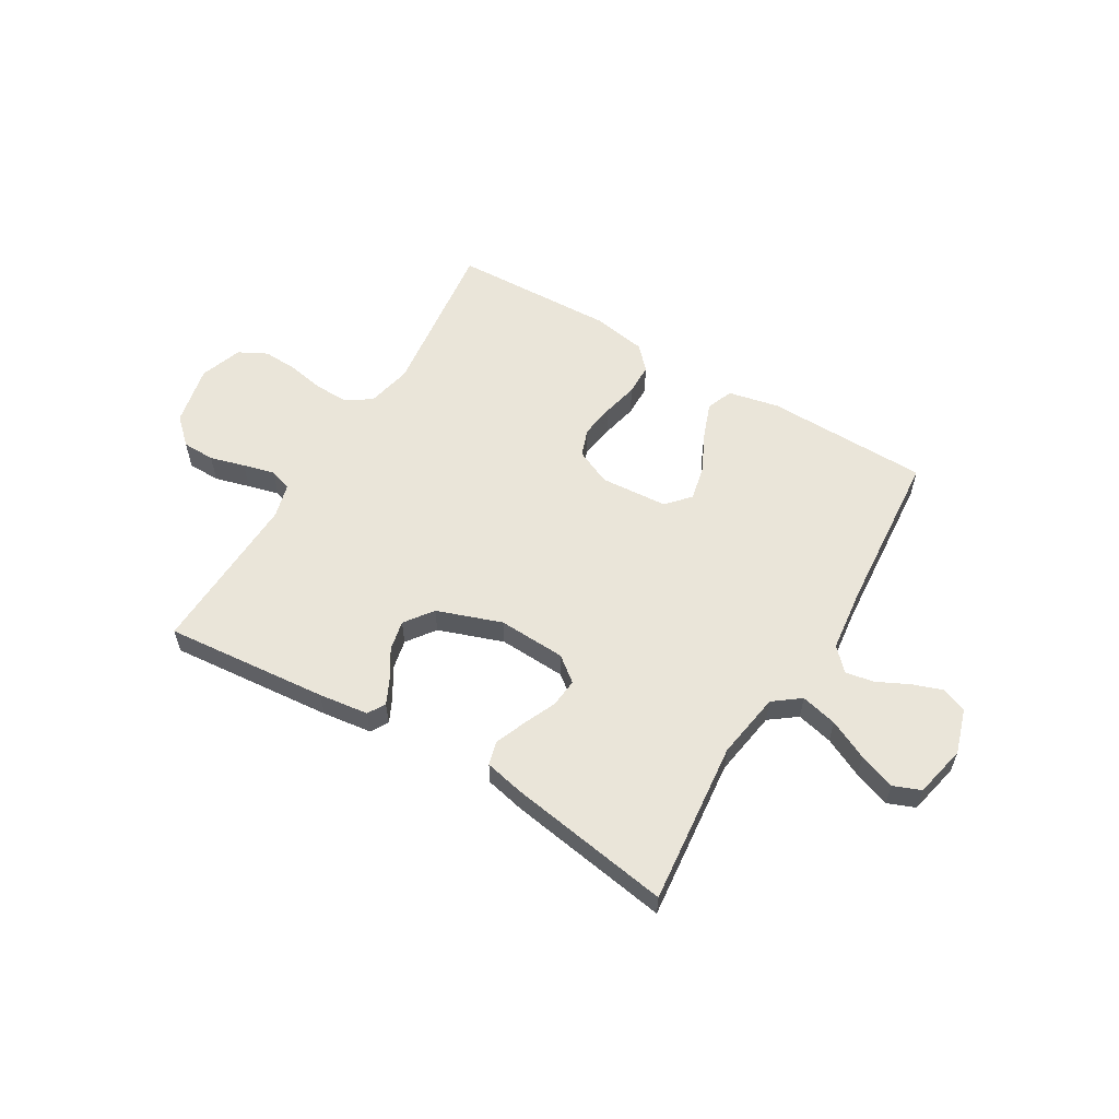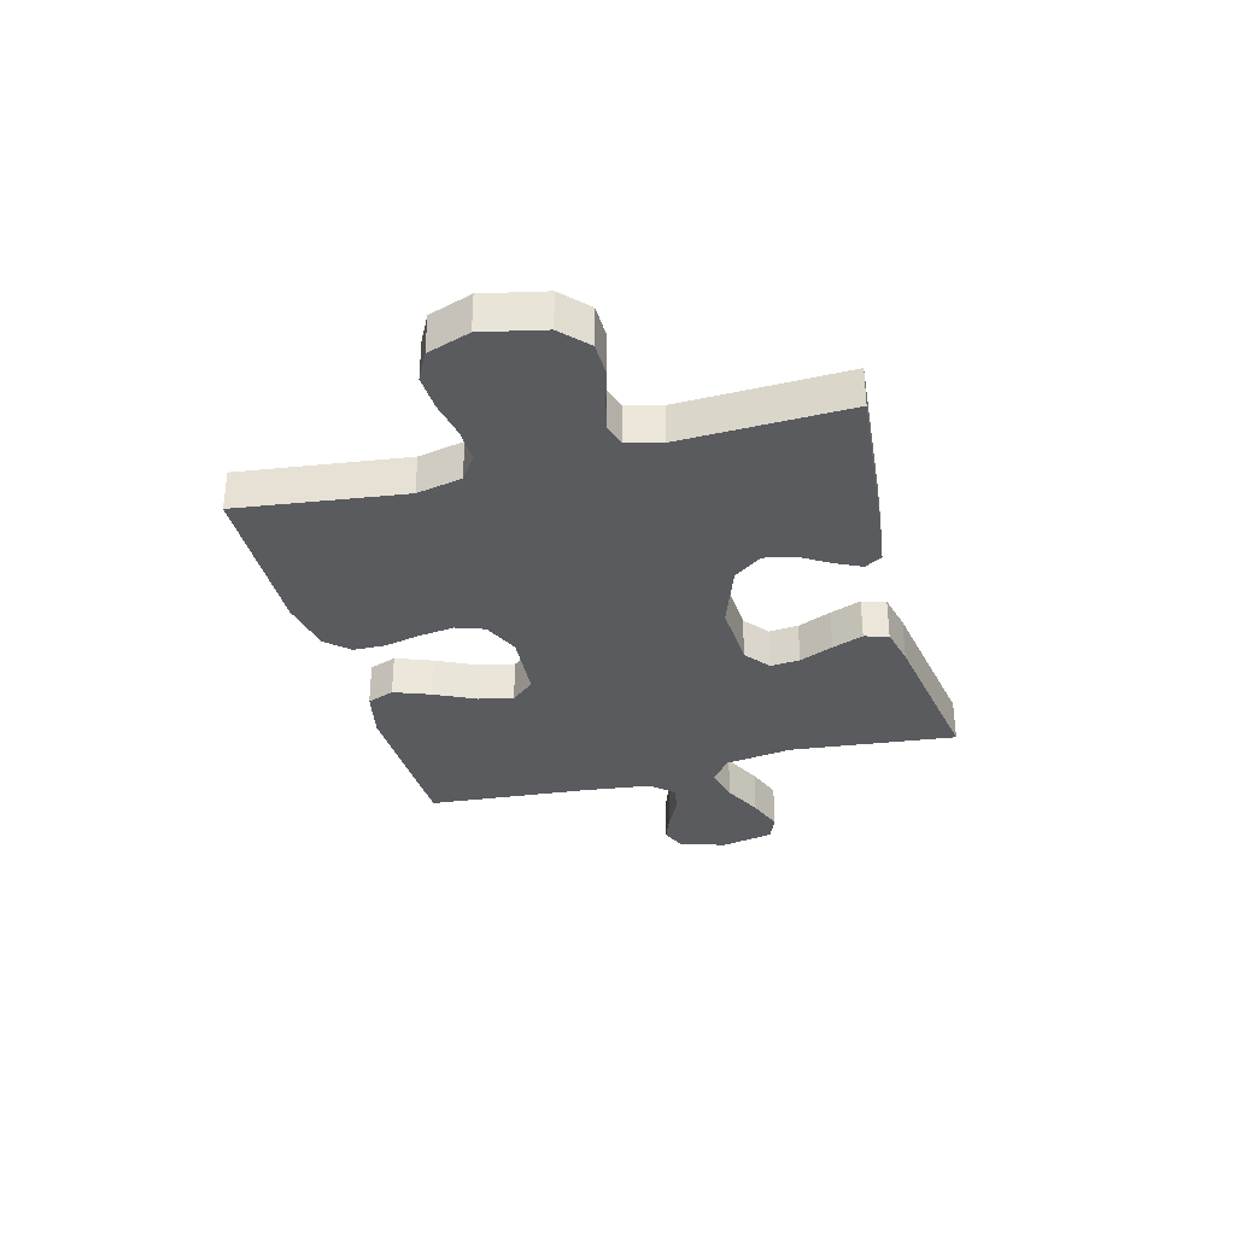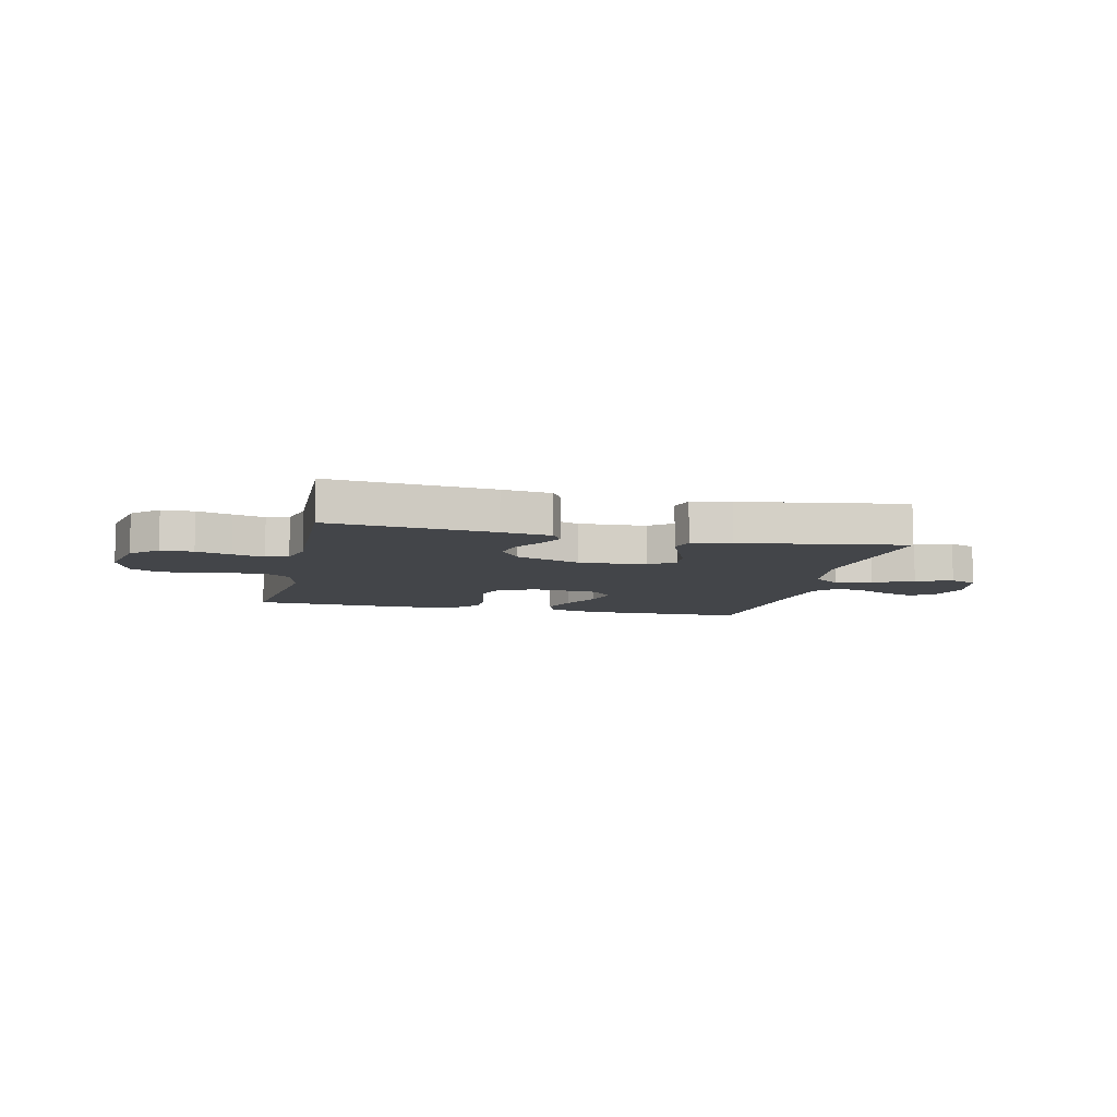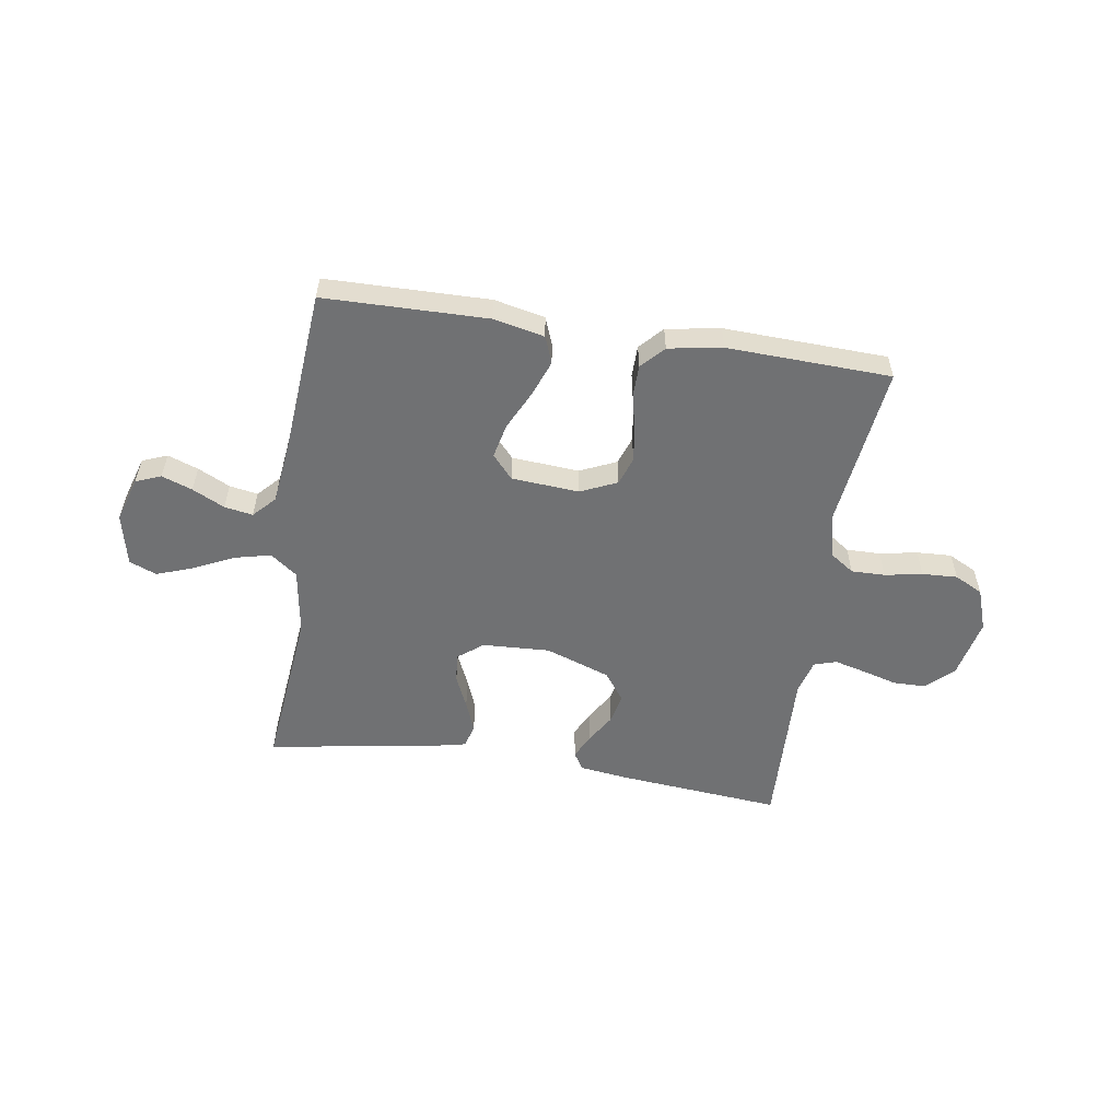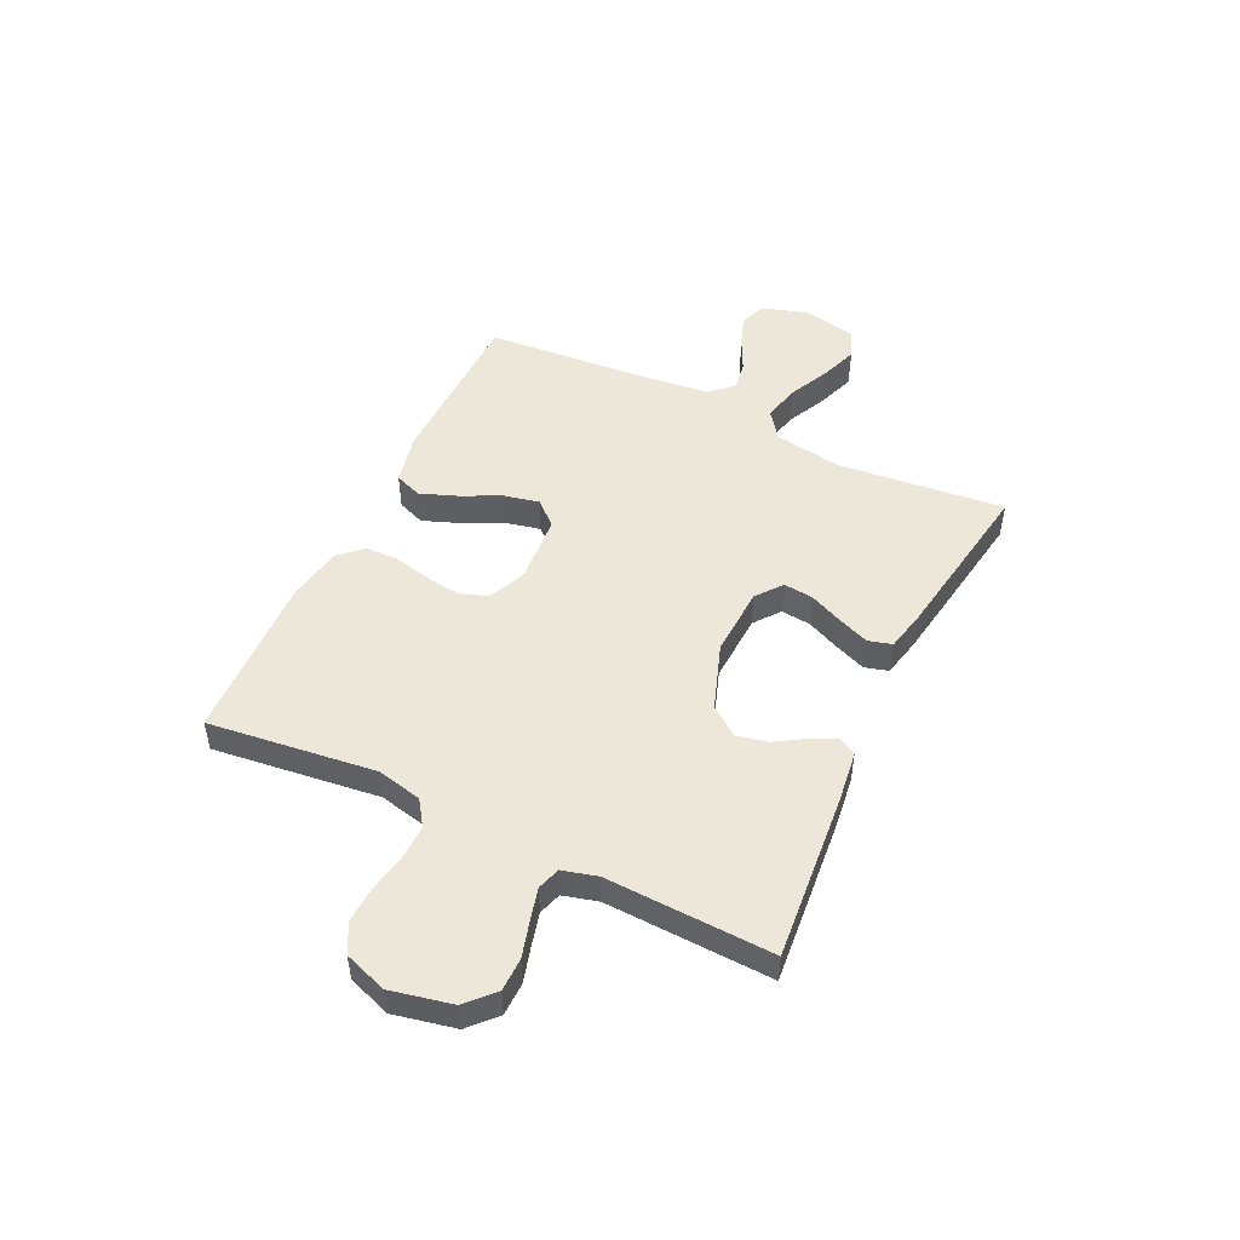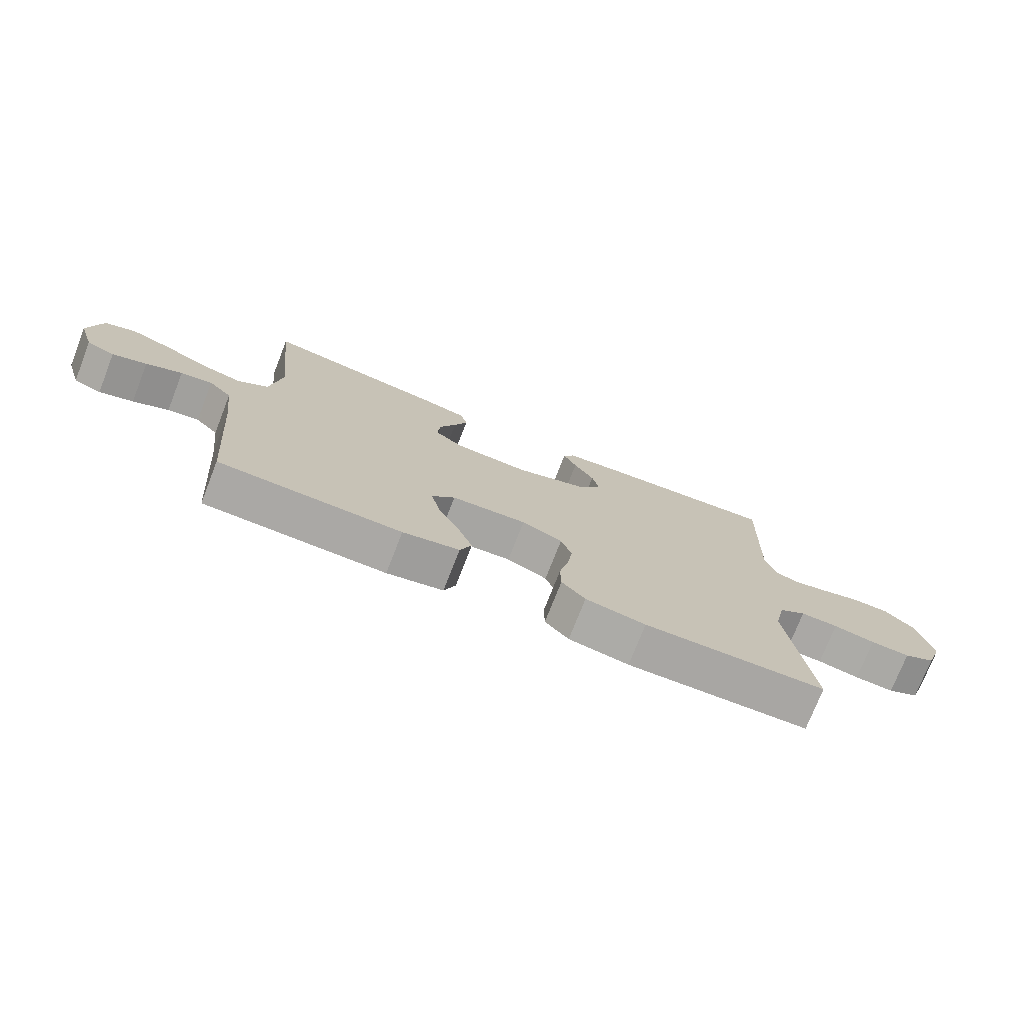
<metadata>
{"format":"obj","ext":"obj","renderer":"f3d","projection":"perspective","resolution":1024,"background":"white","views":[{"elev":57.8,"azim":30.8,"up":"+Y"},{"elev":-32.7,"azim":-75.2,"up":"+Y"},{"elev":-8.6,"azim":-13.0,"up":"+Y"},{"elev":-55.1,"azim":171.2,"up":"+Y"},{"elev":50.0,"azim":-64.4,"up":"+Y"},{"elev":-74.9,"azim":158.6,"up":"+Z"}]}
</metadata>
<code>
v 0.5 0.07 -0.5
v 0.2 0.07 -0.505
v 0.107 0.07 -0.485
v 0.088 0.07 -0.436
v 0.113 0.07 -0.37
v 0.148 0.07 -0.298
v 0.162 0.07 -0.235
v 0.124 0.07 -0.192
v 0 0.07 -0.183
v -0.067 0.07 -0.213
v -0.085 0.07 -0.264
v -0.076 0.07 -0.328
v -0.061 0.07 -0.394
v -0.062 0.07 -0.452
v -0.101 0.07 -0.494
v -0.2 0.07 -0.511
v -0.5 0.07 -0.5
v -0.463 0.07 -0.2
v -0.481 0.07 -0.118
v -0.526 0.07 -0.087
v -0.588 0.07 -0.088
v -0.657 0.07 -0.101
v -0.722 0.07 -0.104
v -0.774 0.07 -0.077
v -0.801 0.07 0
v -0.777 0.07 0.111
v -0.729 0.07 0.156
v -0.669 0.07 0.157
v -0.605 0.07 0.139
v -0.547 0.07 0.124
v -0.506 0.07 0.137
v -0.489 0.07 0.2
v -0.5 0.07 0.5
v -0.2 0.07 0.473
v -0.109 0.07 0.461
v -0.09 0.07 0.429
v -0.112 0.07 0.384
v -0.145 0.07 0.33
v -0.157 0.07 0.275
v -0.119 0.07 0.223
v 0 0.07 0.181
v 0.124 0.07 0.187
v 0.17 0.07 0.223
v 0.165 0.07 0.276
v 0.138 0.07 0.337
v 0.116 0.07 0.393
v 0.128 0.07 0.436
v 0.2 0.07 0.452
v 0.5 0.07 0.5
v 0.469 0.07 0.2
v 0.488 0.07 0.078
v 0.537 0.07 0.041
v 0.604 0.07 0.057
v 0.677 0.07 0.092
v 0.744 0.07 0.116
v 0.794 0.07 0.096
v 0.815 0.07 0
v 0.789 0.07 -0.083
v 0.743 0.07 -0.101
v 0.687 0.07 -0.081
v 0.628 0.07 -0.052
v 0.576 0.07 -0.043
v 0.538 0.07 -0.083
v 0.524 0.07 -0.2
v 0.5 0 -0.5
v 0.2 0 -0.505
v 0.107 0 -0.485
v 0.088 0 -0.436
v 0.113 0 -0.37
v 0.148 0 -0.298
v 0.162 0 -0.235
v 0.124 0 -0.192
v 0 0 -0.183
v -0.067 0 -0.213
v -0.085 0 -0.264
v -0.076 0 -0.328
v -0.061 0 -0.394
v -0.062 0 -0.452
v -0.101 0 -0.494
v -0.2 0 -0.511
v -0.5 0 -0.5
v -0.463 0 -0.2
v -0.481 0 -0.118
v -0.526 0 -0.087
v -0.588 0 -0.088
v -0.657 0 -0.101
v -0.722 0 -0.104
v -0.774 0 -0.077
v -0.801 0 0
v -0.777 0 0.111
v -0.729 0 0.156
v -0.669 0 0.157
v -0.605 0 0.139
v -0.547 0 0.124
v -0.506 0 0.137
v -0.489 0 0.2
v -0.5 0 0.5
v -0.2 0 0.473
v -0.109 0 0.461
v -0.09 0 0.429
v -0.112 0 0.384
v -0.145 0 0.33
v -0.157 0 0.275
v -0.119 0 0.223
v 0 0 0.181
v 0.124 0 0.187
v 0.17 0 0.223
v 0.165 0 0.276
v 0.138 0 0.337
v 0.116 0 0.393
v 0.128 0 0.436
v 0.2 0 0.452
v 0.5 0 0.5
v 0.469 0 0.2
v 0.488 0 0.078
v 0.537 0 0.041
v 0.604 0 0.057
v 0.677 0 0.092
v 0.744 0 0.116
v 0.794 0 0.096
v 0.815 0 0
v 0.789 0 -0.083
v 0.743 0 -0.101
v 0.687 0 -0.081
v 0.628 0 -0.052
v 0.576 0 -0.043
v 0.538 0 -0.083
v 0.524 0 -0.2
f 59 60 61
f 58 59 61
f 57 58 61
f 56 57 61
f 55 56 61
f 54 55 61
f 53 54 61
f 52 53 61 62
f 51 52 62 63
f 48 49 50
f 47 48 50
f 46 47 50
f 45 46 50
f 44 45 50
f 43 44 50 51
f 51 63 64
f 43 51 64
f 42 43 64
f 36 37 38
f 35 36 38
f 34 35 38
f 33 34 38
f 32 33 38
f 31 32 38 39
f 27 28 29
f 26 27 29
f 25 26 29
f 24 25 29
f 23 24 29
f 22 23 29
f 21 22 29
f 20 21 29 30
f 19 20 30 31
f 16 17 18
f 15 16 18
f 14 15 18
f 13 14 18
f 12 13 18
f 18 19 31
f 12 18 31
f 11 12 31
f 4 5 6
f 3 4 6
f 2 3 6
f 1 2 6
f 64 1 6
f 64 6 7
f 64 7 8
f 42 64 8
f 41 42 8
f 40 41 8 9
f 31 39 40
f 11 31 40
f 10 11 40
f 9 10 40
f 125 124 123
f 125 123 122
f 125 122 121
f 125 121 120
f 125 120 119
f 125 119 118
f 125 118 117
f 126 125 117 116
f 127 126 116 115
f 114 113 112
f 114 112 111
f 114 111 110
f 114 110 109
f 114 109 108
f 115 114 108 107
f 128 127 115
f 128 115 107
f 128 107 106
f 102 101 100
f 102 100 99
f 102 99 98
f 102 98 97
f 102 97 96
f 103 102 96 95
f 93 92 91
f 93 91 90
f 93 90 89
f 93 89 88
f 93 88 87
f 93 87 86
f 93 86 85
f 94 93 85 84
f 95 94 84 83
f 82 81 80
f 82 80 79
f 82 79 78
f 82 78 77
f 82 77 76
f 95 83 82
f 95 82 76
f 95 76 75
f 70 69 68
f 70 68 67
f 70 67 66
f 70 66 65
f 70 65 128
f 71 70 128
f 72 71 128
f 72 128 106
f 72 106 105
f 73 72 105 104
f 104 103 95
f 104 95 75
f 104 75 74
f 104 74 73
f 1 65 66 2
f 2 66 67 3
f 3 67 68 4
f 4 68 69 5
f 5 69 70 6
f 6 70 71 7
f 7 71 72 8
f 8 72 73 9
f 9 73 74 10
f 10 74 75 11
f 11 75 76 12
f 12 76 77 13
f 13 77 78 14
f 14 78 79 15
f 15 79 80 16
f 16 80 81 17
f 17 81 82 18
f 18 82 83 19
f 19 83 84 20
f 20 84 85 21
f 21 85 86 22
f 22 86 87 23
f 23 87 88 24
f 24 88 89 25
f 25 89 90 26
f 26 90 91 27
f 27 91 92 28
f 28 92 93 29
f 29 93 94 30
f 30 94 95 31
f 31 95 96 32
f 32 96 97 33
f 33 97 98 34
f 34 98 99 35
f 35 99 100 36
f 36 100 101 37
f 37 101 102 38
f 38 102 103 39
f 39 103 104 40
f 40 104 105 41
f 41 105 106 42
f 42 106 107 43
f 43 107 108 44
f 44 108 109 45
f 45 109 110 46
f 46 110 111 47
f 47 111 112 48
f 48 112 113 49
f 49 113 114 50
f 50 114 115 51
f 51 115 116 52
f 52 116 117 53
f 53 117 118 54
f 54 118 119 55
f 55 119 120 56
f 56 120 121 57
f 57 121 122 58
f 58 122 123 59
f 59 123 124 60
f 60 124 125 61
f 61 125 126 62
f 62 126 127 63
f 63 127 128 64
f 64 128 65 1

</code>
